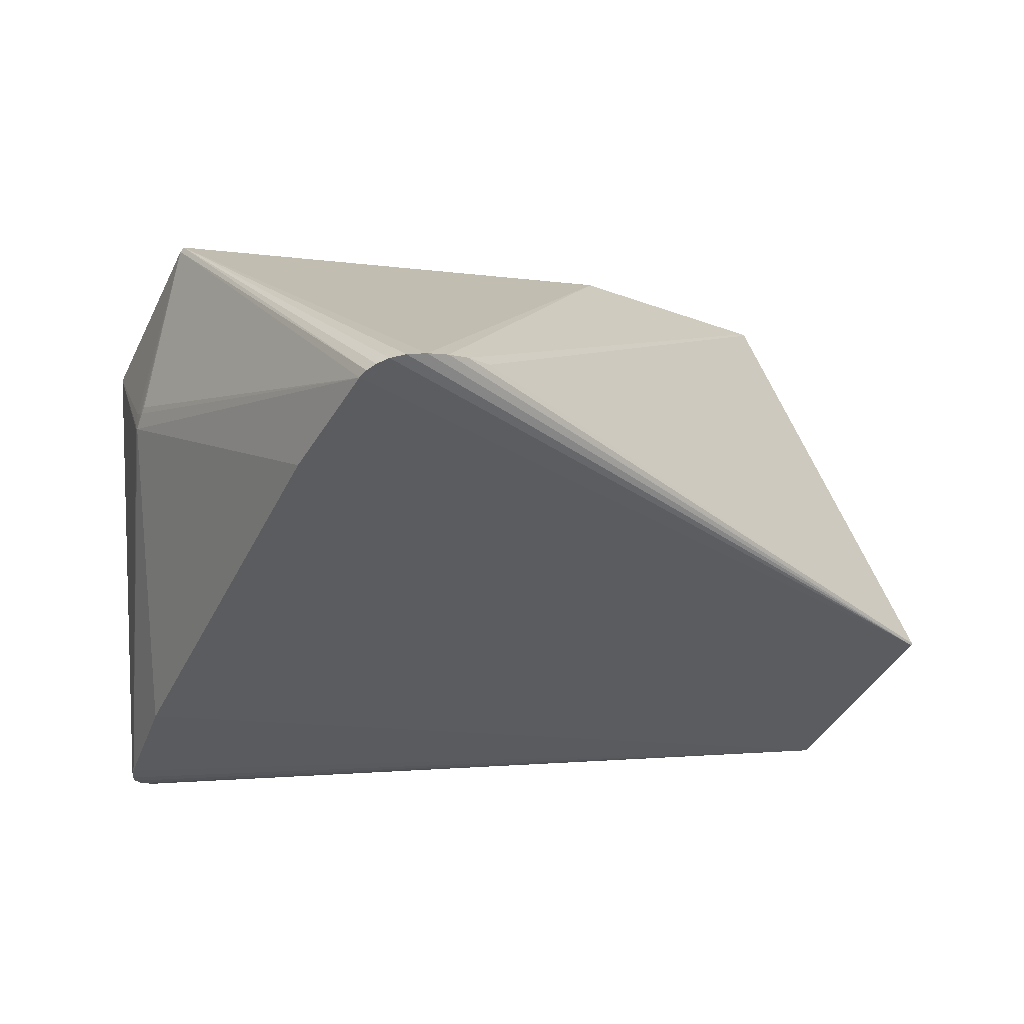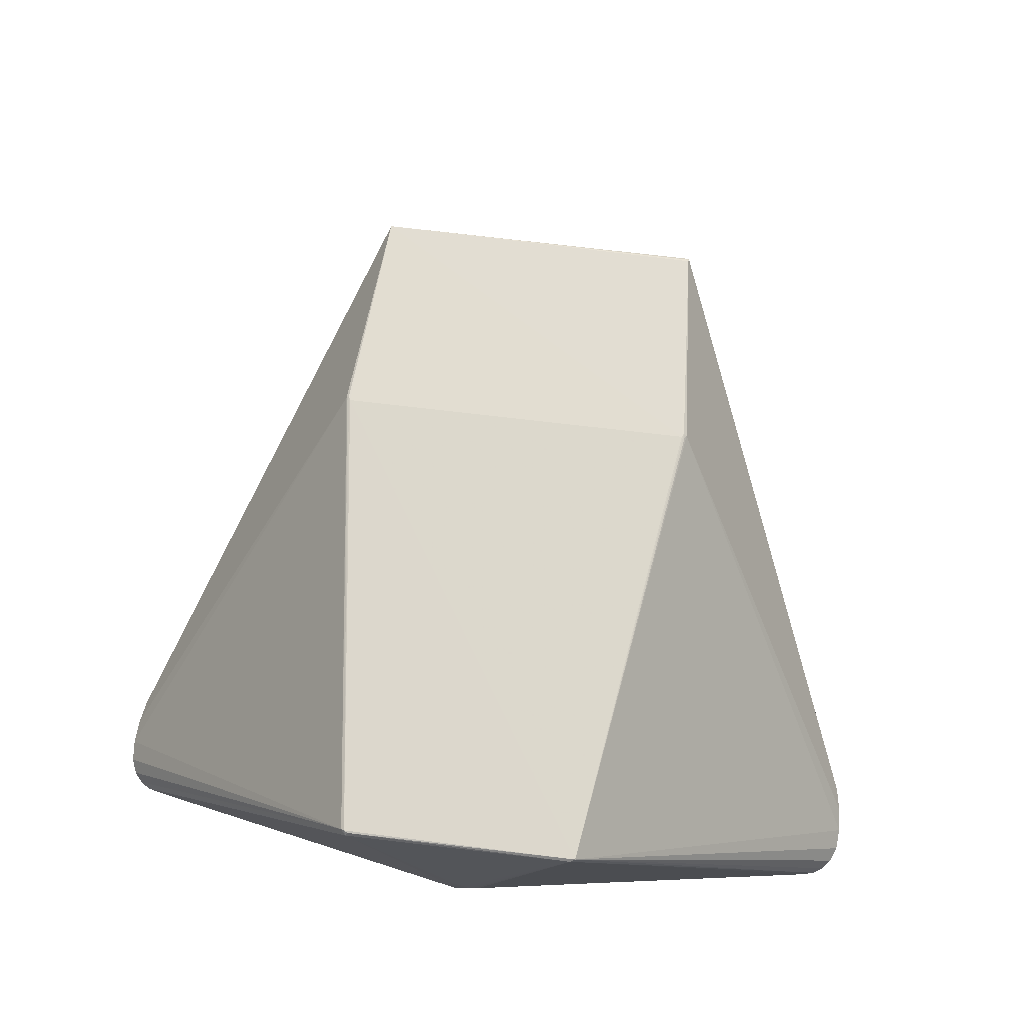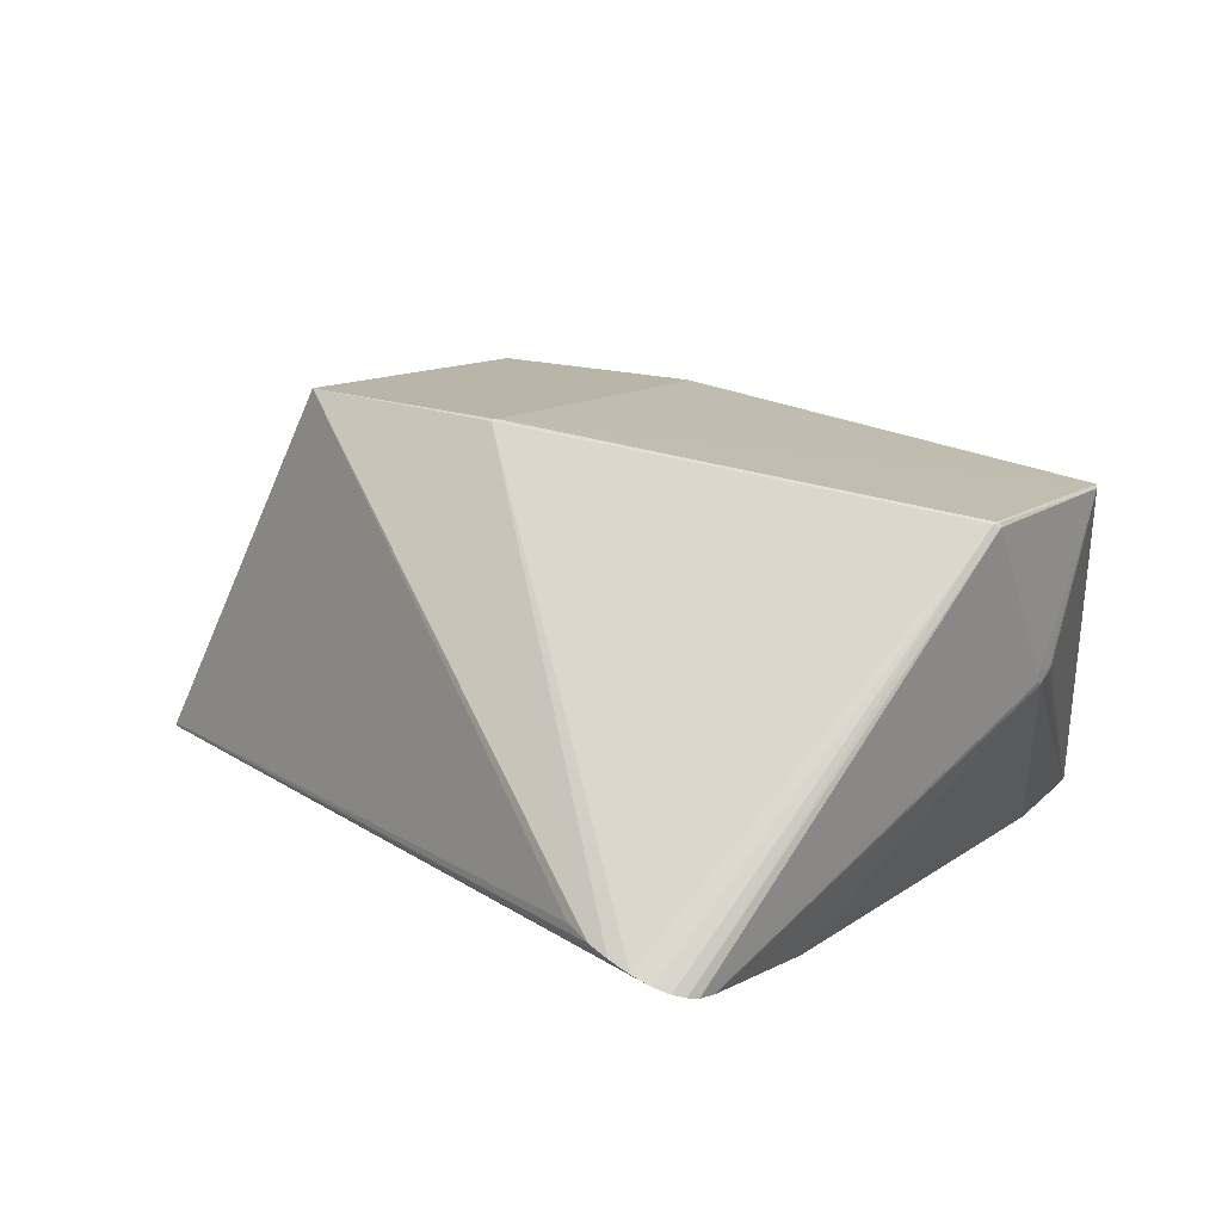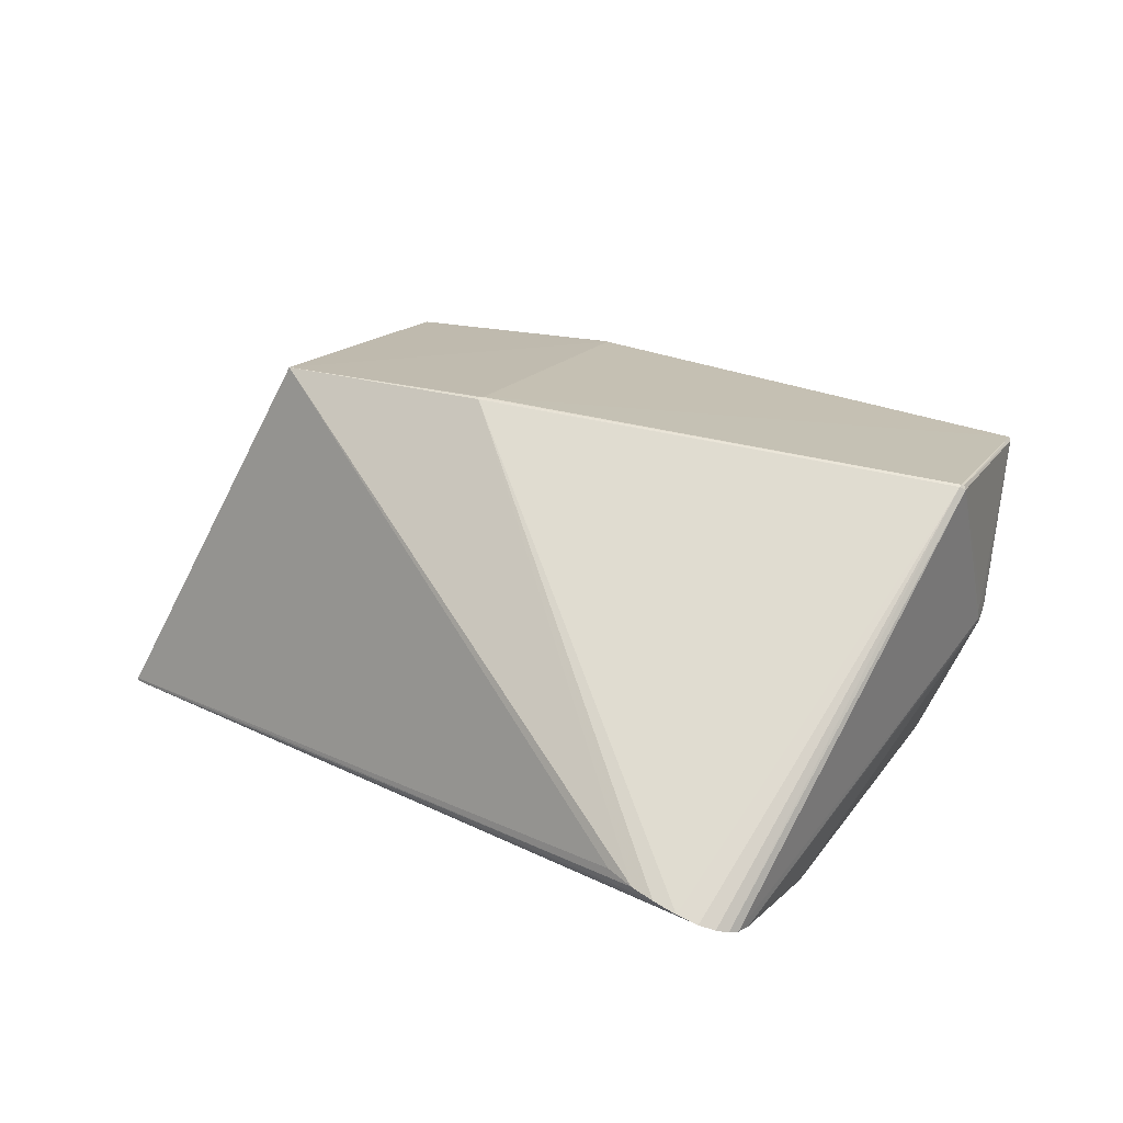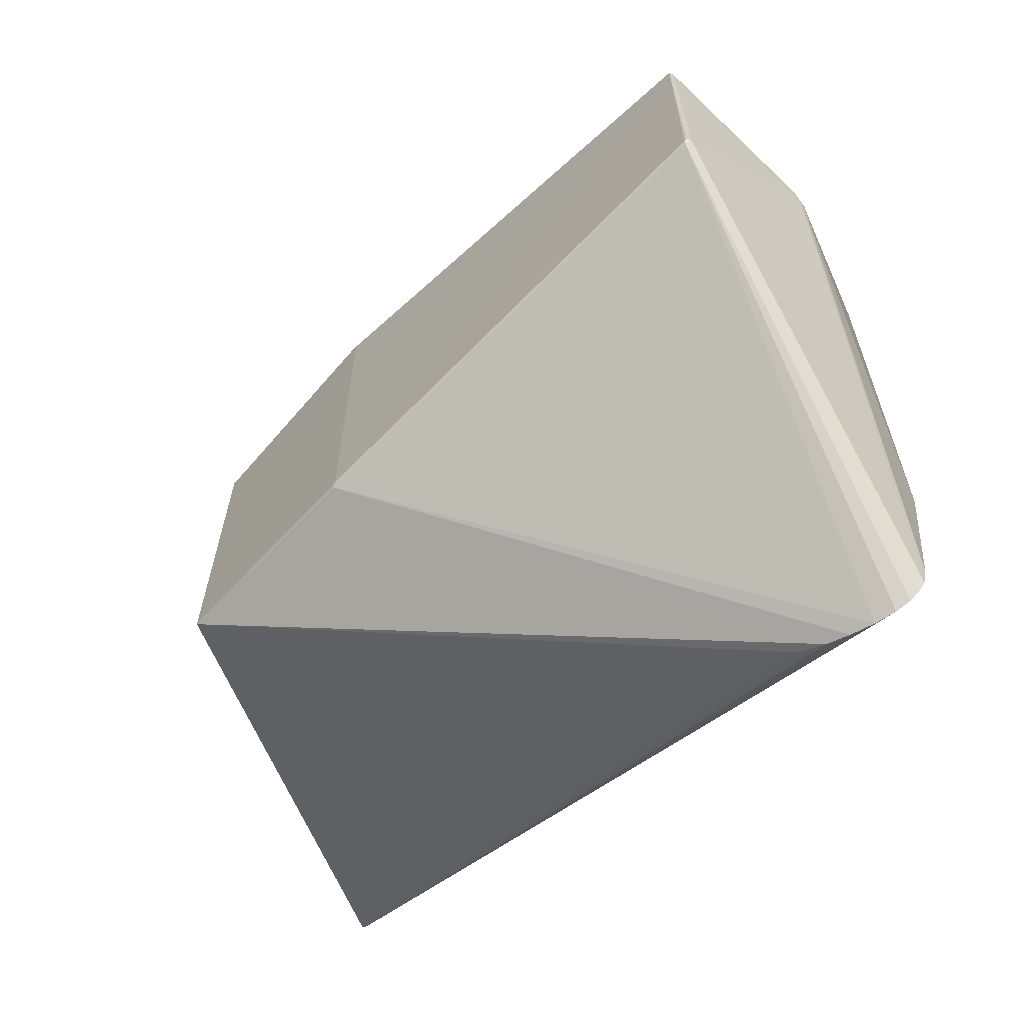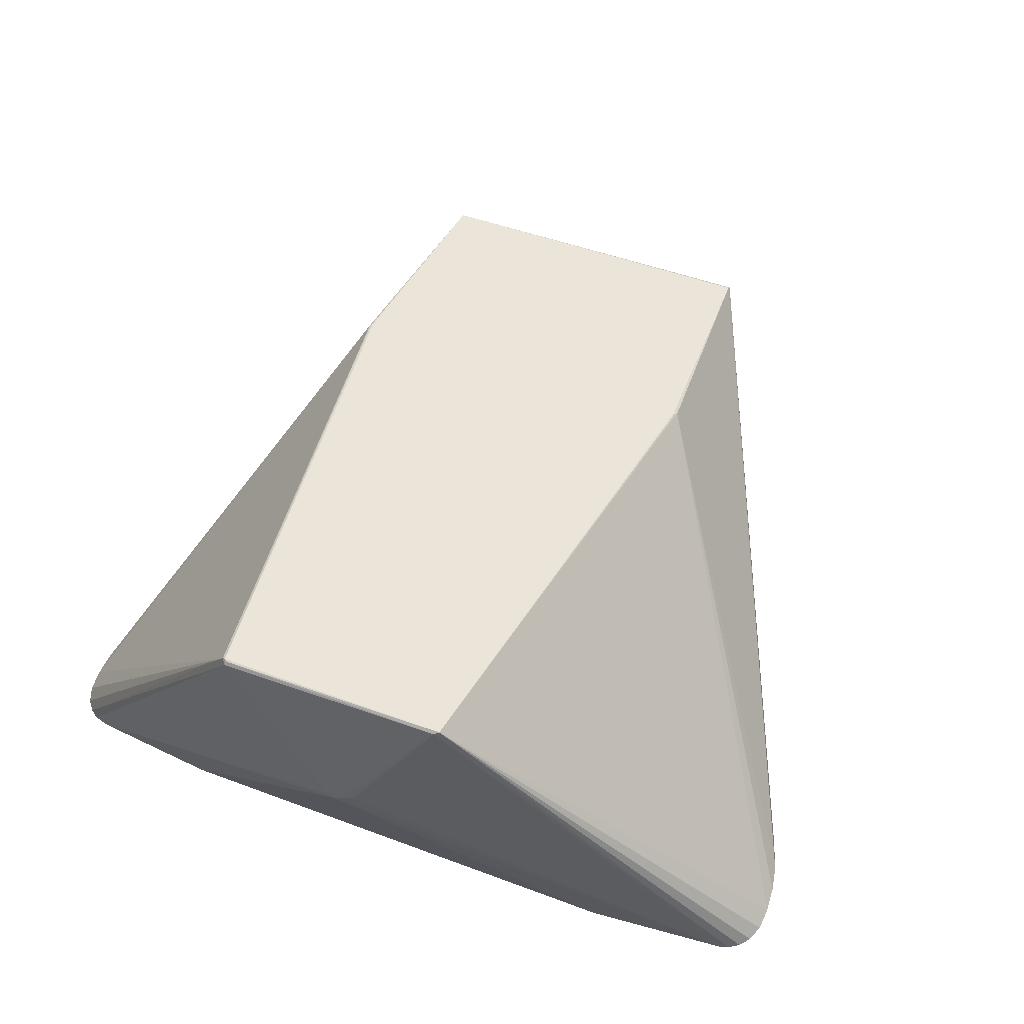
<metadata>
{"format":"obj","ext":"obj","renderer":"f3d","projection":"perspective","resolution":1024,"background":"white","views":[{"elev":-37.5,"azim":156.3,"up":"+Z"},{"elev":64.6,"azim":97.2,"up":"+Z"},{"elev":11.3,"azim":30.5,"up":"+Z"},{"elev":14.2,"azim":20.6,"up":"+Z"},{"elev":-64.9,"azim":52.1,"up":"+Y"},{"elev":43.8,"azim":113.9,"up":"+Z"}]}
</metadata>
<code>
v 0.2414 -0.4527 -0.2118
v 0.3693 -0.4584 -0.2591
v 0.3426 -0.4738 -0.2493
v 0.3804 -0.4277 -0.2631
v 0.374 0.4527 -0.2582
v 0.3838 0.4295 -0.2618
v 0.3475 0.4683 -0.2483
v 0.246 0.4485 -0.2109
v 0.5206 -0.007754 -0.02074
v 0.2707 -0.4656 -0.2227
v 0.2949 -0.4717 -0.2317
v 0.3202 -0.4748 -0.241
v 0.3585 -0.4677 -0.2552
v 0.3761 -0.4476 -0.2616
v 0.3933 -0.279 -0.2674
v 0.3958 0.273 -0.2668
v 0.2999 0.4668 -0.2307
v 0.3807 0.4417 -0.2607
v 0.3251 0.4696 -0.24
v 0.3634 0.4621 -0.2542
v 0.2755 0.461 -0.2217
v -0.2361 0.1828 0.2208
v 0.5193 -0.01259 -0.04075
v 0.519 -0.006822 -0.04461
v 0.5195 0.01958 -0.0307
v 0.52 0.01441 -0.03003
v 0.5196 0.01222 -0.03502
v 0.5204 0.004689 -0.02354
v 0.5202 0.007156 -0.03215
v 0.52 -0.01623 -0.02995
v -0.2351 -0.187 0.2242
v 0.006538 -0.2018 0.2083
v 0.002061 -0.204 0.2085
v 0.002954 -0.207 0.2063
v 0.00467 -0.2046 0.2077
v 0.007302 -0.2052 0.2069
v 0.5167 -0.1361 0.1343
v 0.518 -0.1325 0.1361
v 0.5202 -0.1287 0.1351
v 0.5222 -0.1311 0.1308
v 0.5195 0.1321 0.138
v 0.5219 0.1265 0.1347
v 0.003619 0.2061 0.2068
v 0.002216 0.2027 0.2097
v 0.004829 0.2033 0.2089
v 0.006705 0.2005 0.2095
v 0.007463 0.2039 0.2081
v -0.2342 0.1863 0.2223
v -0.2336 0.1829 0.2226
v -0.2307 0.1858 0.2239
v -0.4718 0.1375 -0.1816
v -0.4739 0.1345 -0.1812
v -0.4744 0.1372 -0.18
v -0.4751 0.1367 -0.1788
v -0.4741 0.1382 -0.179
v -0.4778 -0.1378 -0.1805
v -0.4768 -0.138 -0.1837
f 43 41 19
f 1 31 56
f 56 31 22
f 57 3 12
f 50 43 21
f 55 8 21
f 48 8 55
f 50 21 48
f 48 21 8
f 48 22 31
f 50 31 46
f 41 42 18
f 31 1 10
f 10 34 31
f 10 1 56
f 56 57 10
f 56 22 54
f 54 57 56
f 54 48 55
f 22 48 54
f 3 57 13
f 4 57 15
f 14 57 4
f 15 24 4
f 17 43 19
f 17 21 43
f 19 51 17
f 17 51 55
f 55 21 17
f 49 31 50
f 50 48 49
f 49 48 31
f 44 43 50
f 50 46 44
f 44 46 41
f 32 46 31
f 41 46 32
f 32 38 41
f 9 42 40
f 16 24 15
f 15 57 16
f 16 57 51
f 12 34 11
f 34 10 11
f 11 57 12
f 11 10 57
f 51 57 52
f 57 54 52
f 39 38 40
f 41 38 39
f 40 42 39
f 39 42 41
f 2 14 40
f 2 57 14
f 2 13 57
f 3 13 37
f 12 3 37
f 40 38 37
f 37 2 40
f 13 2 37
f 37 34 12
f 41 43 47
f 31 34 33
f 33 32 31
f 38 32 33
f 30 9 40
f 7 51 19
f 7 20 51
f 19 41 7
f 41 20 7
f 5 18 51
f 51 20 5
f 41 18 5
f 5 20 41
f 53 54 55
f 53 52 54
f 55 51 53
f 51 52 53
f 43 44 45
f 45 47 43
f 45 44 41
f 41 47 45
f 34 37 36
f 36 37 38
f 23 4 24
f 14 4 23
f 40 14 23
f 23 30 40
f 42 9 28
f 29 23 24
f 29 28 9
f 9 30 29
f 30 23 29
f 29 26 42
f 42 28 29
f 6 18 42
f 24 16 6
f 51 18 6
f 6 16 51
f 35 33 34
f 34 36 35
f 38 33 35
f 35 36 38
f 26 29 27
f 24 6 27
f 27 29 24
f 26 27 25
f 25 27 6
f 42 26 25
f 25 6 42

</code>
